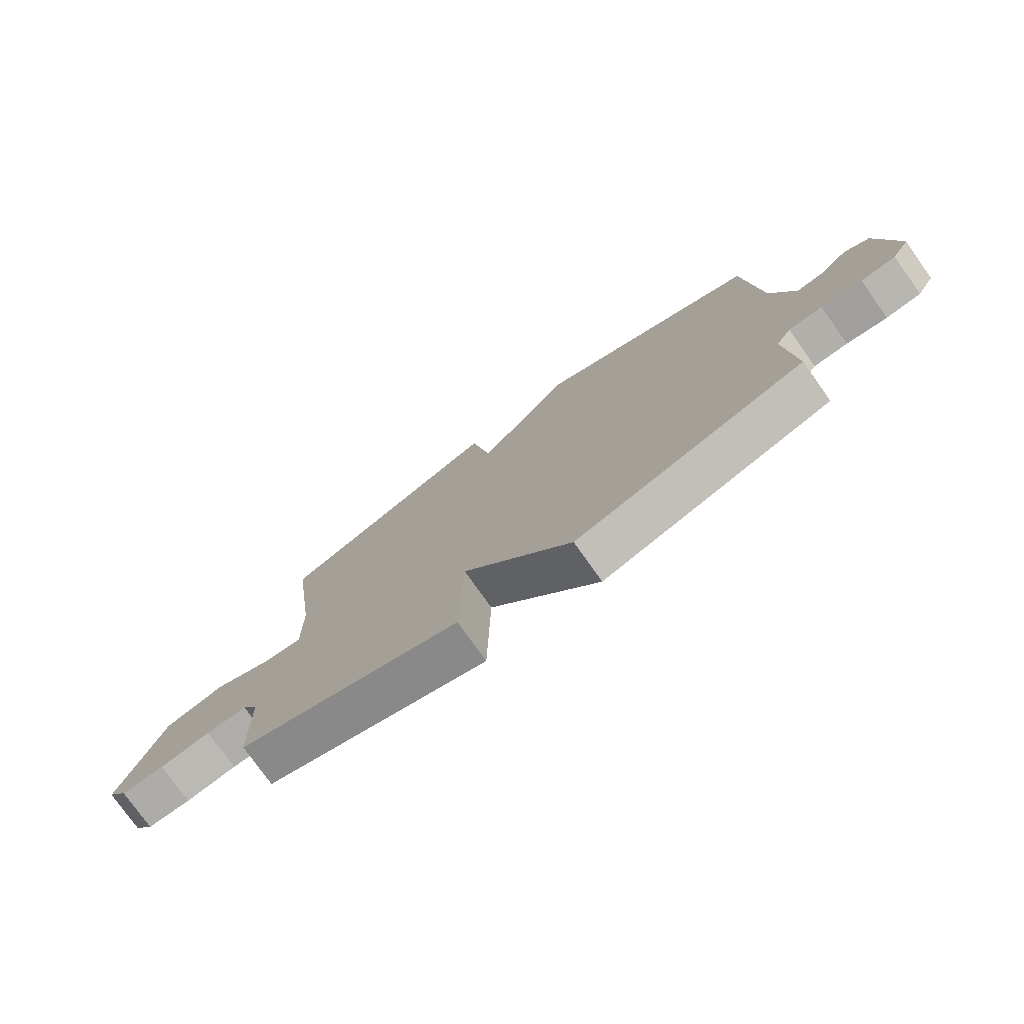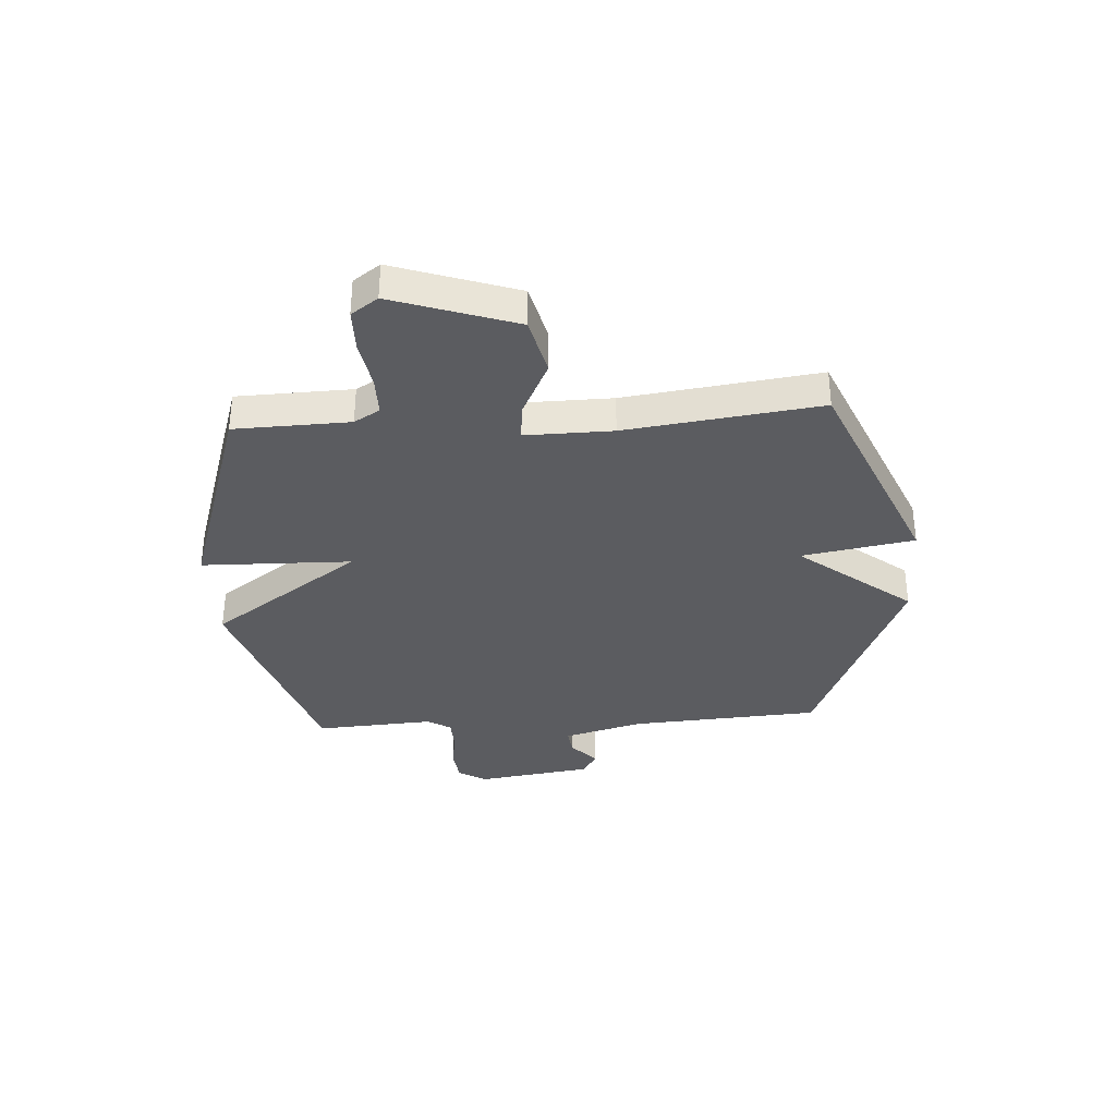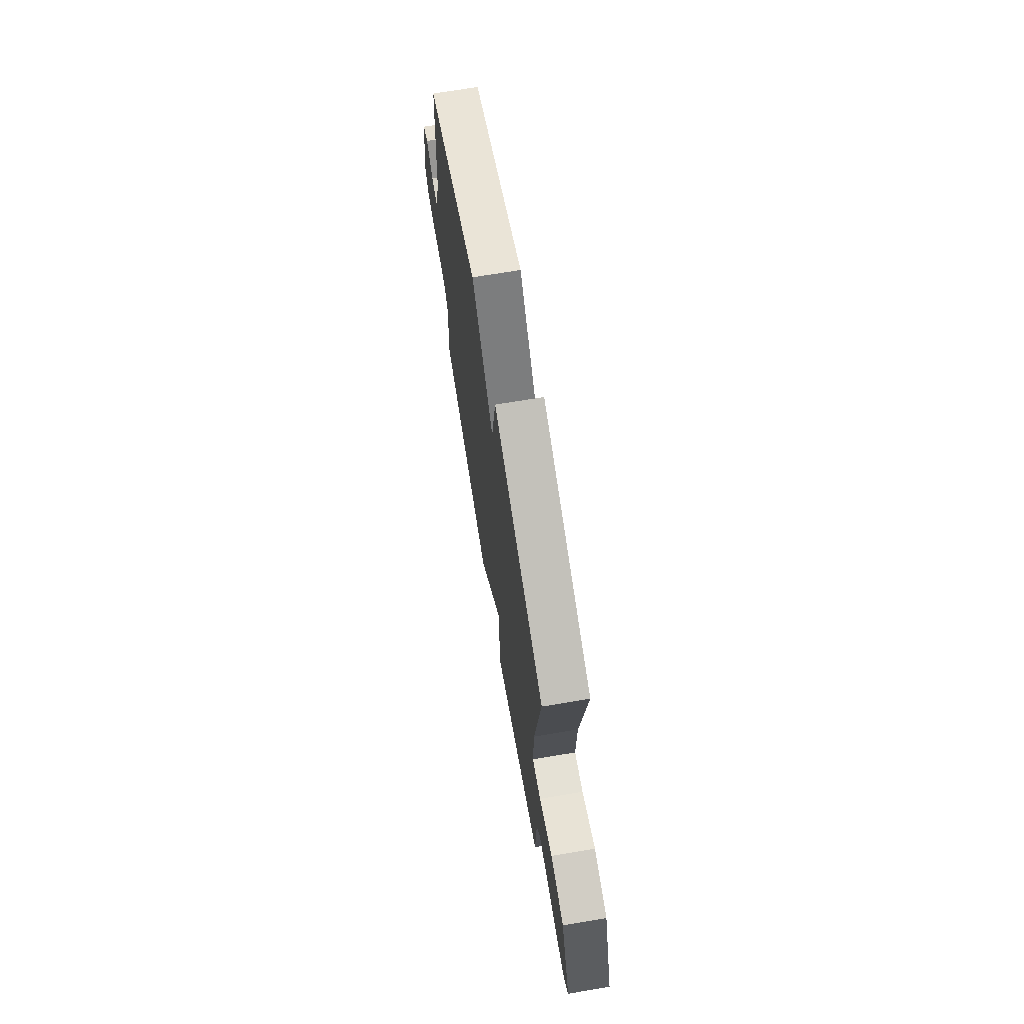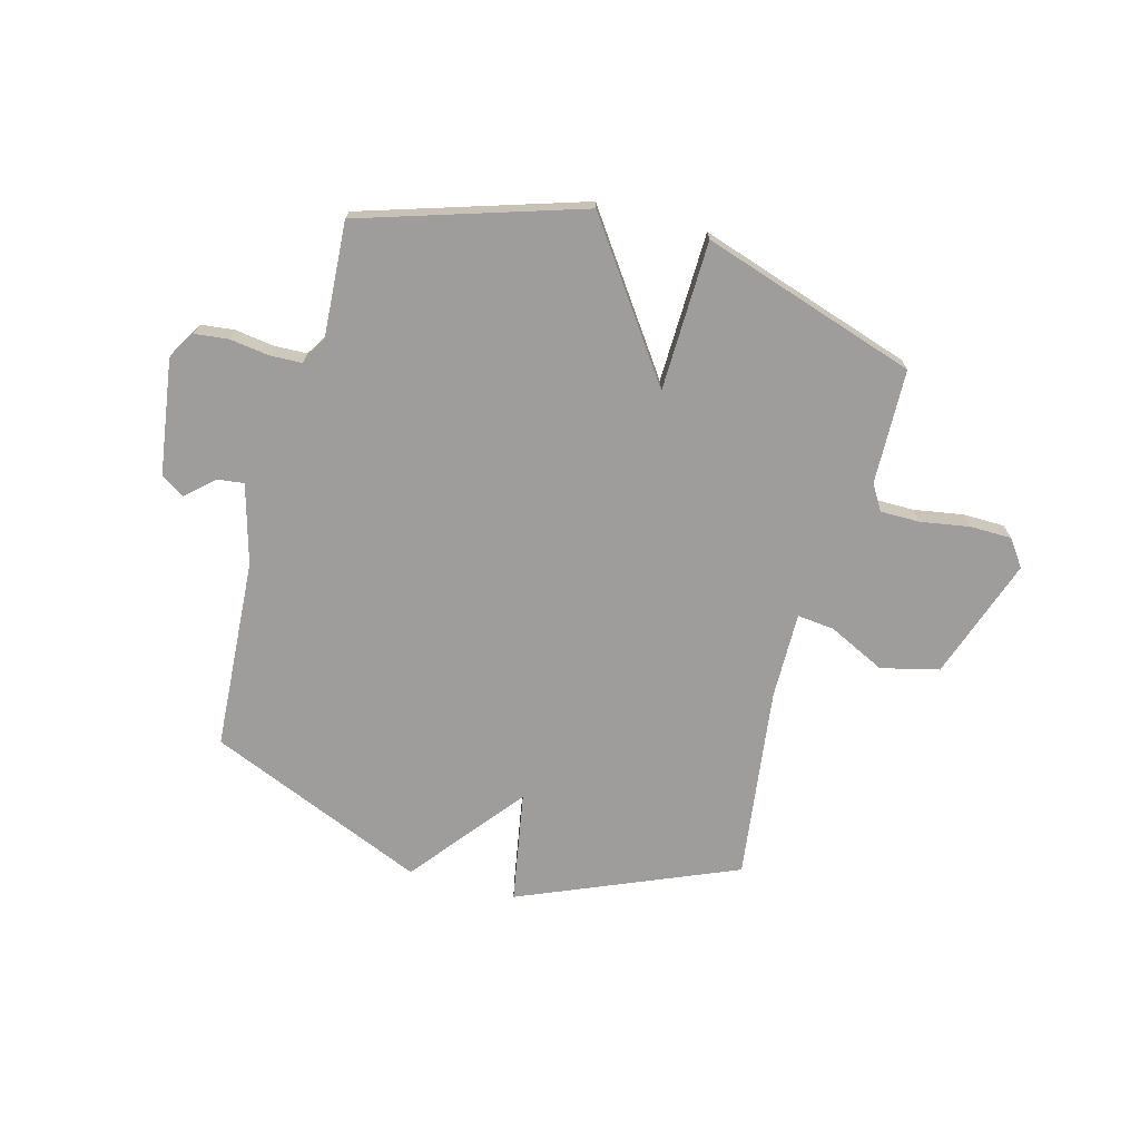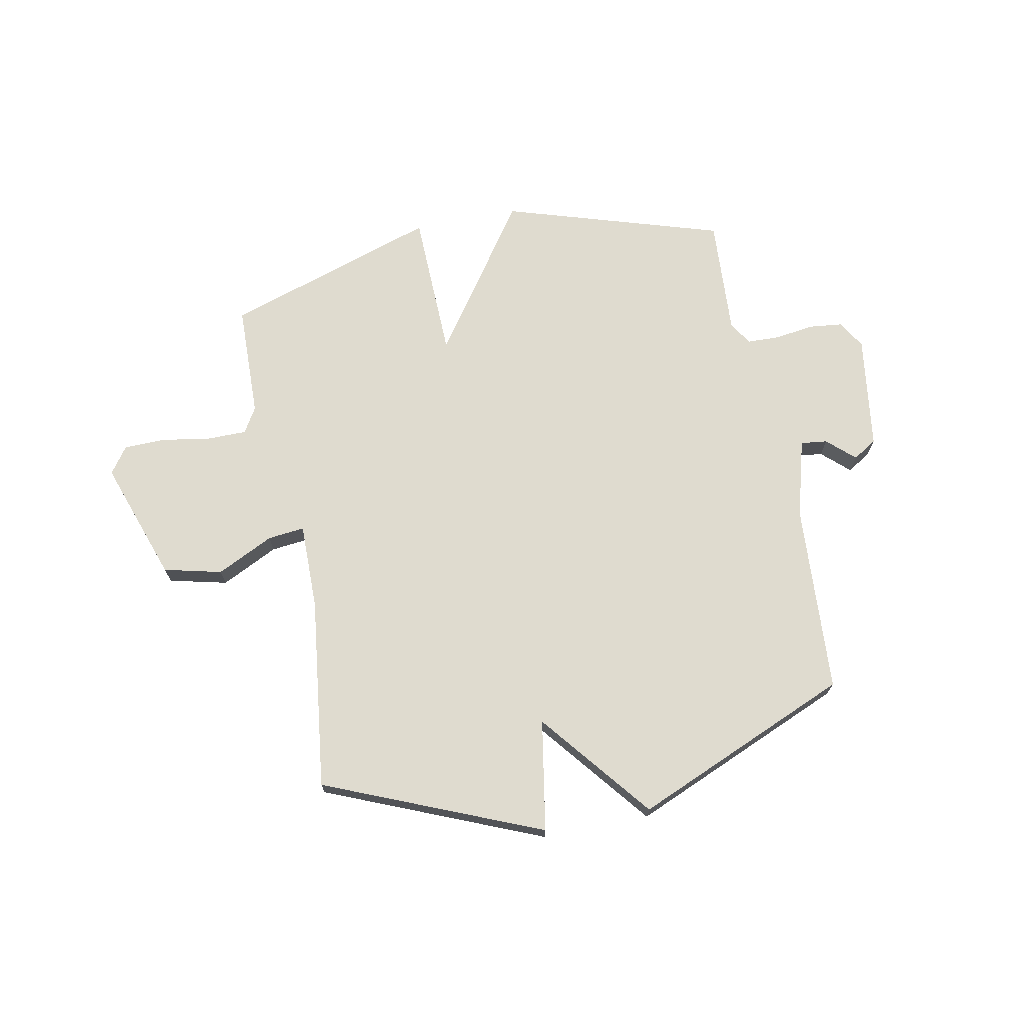
<metadata>
{"format":"obj","ext":"obj","renderer":"f3d","projection":"perspective","resolution":1024,"background":"white","views":[{"elev":-77.2,"azim":35.4,"up":"+Z"},{"elev":-34.5,"azim":-86.3,"up":"+Y"},{"elev":70.4,"azim":-99.5,"up":"+Z"},{"elev":-70.6,"azim":164.8,"up":"+Y"},{"elev":70.3,"azim":-11.3,"up":"+Y"}]}
</metadata>
<code>
v -0.5 0.07 0.5
v -0.101 0.07 0.668
v -0.065 0.07 0.462
v 0.099 0.07 0.668
v 0.5 0.07 0.5
v 0.523 0.07 0.148
v 0.564 0.07 0.002
v 0.613 0.07 0.008
v 0.663 0.07 0.054
v 0.707 0.07 0.027
v 0.738 0.07 -0.186
v 0.707 0.07 -0.238
v 0.645 0.07 -0.245
v 0.573 0.07 -0.235
v 0.513 0.07 -0.237
v 0.486 0.07 -0.28
v 0.5 0.07 -0.5
v 0.095 0.07 -0.628
v -0.099 0.07 -0.352
v -0.105 0.07 -0.628
v -0.5 0.07 -0.5
v -0.506 0.07 -0.289
v -0.534 0.07 -0.242
v -0.607 0.07 -0.242
v -0.697 0.07 -0.257
v -0.774 0.07 -0.256
v -0.809 0.07 -0.207
v -0.732 0.07 0.017
v -0.625 0.07 0.043
v -0.52 0.07 -0.008
v -0.452 0.07 -0.015
v -0.454 0.07 0.145
v -0.5 0 0.5
v -0.101 0 0.668
v -0.065 0 0.462
v 0.099 0 0.668
v 0.5 0 0.5
v 0.523 0 0.148
v 0.564 0 0.002
v 0.613 0 0.008
v 0.663 0 0.054
v 0.707 0 0.027
v 0.738 0 -0.186
v 0.707 0 -0.238
v 0.645 0 -0.245
v 0.573 0 -0.235
v 0.513 0 -0.237
v 0.486 0 -0.28
v 0.5 0 -0.5
v 0.095 0 -0.628
v -0.099 0 -0.352
v -0.105 0 -0.628
v -0.5 0 -0.5
v -0.506 0 -0.289
v -0.534 0 -0.242
v -0.607 0 -0.242
v -0.697 0 -0.257
v -0.774 0 -0.256
v -0.809 0 -0.207
v -0.732 0 0.017
v -0.625 0 0.043
v -0.52 0 -0.008
v -0.452 0 -0.015
v -0.454 0 0.145
f 28 29 30
f 27 28 30
f 26 27 30
f 25 26 30
f 24 25 30
f 23 24 30 31
f 22 23 31
f 21 22 31
f 20 21 31
f 19 20 31
f 16 17 18 19
f 19 31 32
f 16 19 32
f 15 16 32
f 12 13 14
f 11 12 14
f 10 11 14
f 9 10 14
f 8 9 14
f 7 8 14 15
f 15 32 1
f 7 15 1
f 6 7 1
f 3 4 5 6
f 1 2 3
f 1 3 6
f 62 61 60
f 62 60 59
f 62 59 58
f 62 58 57
f 62 57 56
f 63 62 56 55
f 63 55 54
f 63 54 53
f 63 53 52
f 63 52 51
f 51 50 49 48
f 64 63 51
f 64 51 48
f 64 48 47
f 46 45 44
f 46 44 43
f 46 43 42
f 46 42 41
f 46 41 40
f 47 46 40 39
f 33 64 47
f 33 47 39
f 33 39 38
f 38 37 36 35
f 35 34 33
f 38 35 33
f 1 33 34 2
f 2 34 35 3
f 3 35 36 4
f 4 36 37 5
f 5 37 38 6
f 6 38 39 7
f 7 39 40 8
f 8 40 41 9
f 9 41 42 10
f 10 42 43 11
f 11 43 44 12
f 12 44 45 13
f 13 45 46 14
f 14 46 47 15
f 15 47 48 16
f 16 48 49 17
f 17 49 50 18
f 18 50 51 19
f 19 51 52 20
f 20 52 53 21
f 21 53 54 22
f 22 54 55 23
f 23 55 56 24
f 24 56 57 25
f 25 57 58 26
f 26 58 59 27
f 27 59 60 28
f 28 60 61 29
f 29 61 62 30
f 30 62 63 31
f 31 63 64 32
f 32 64 33 1

</code>
